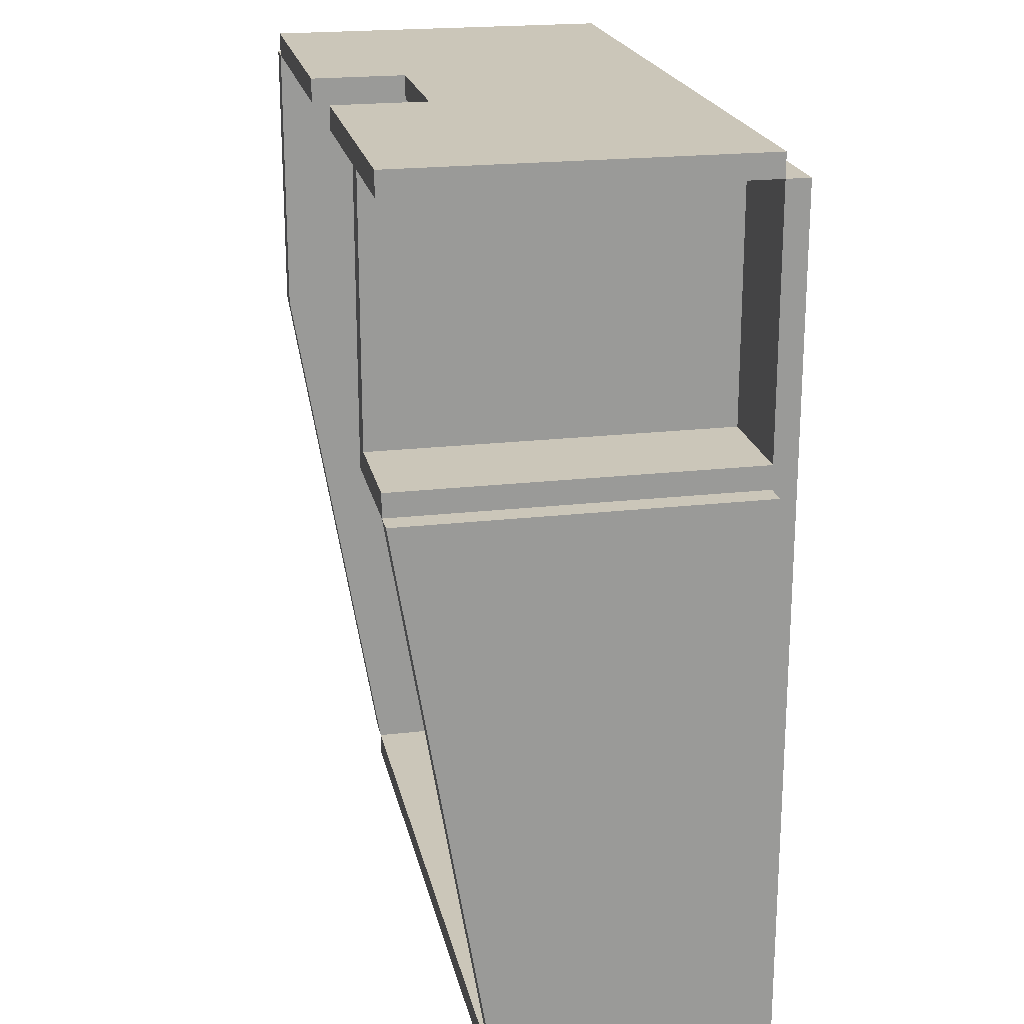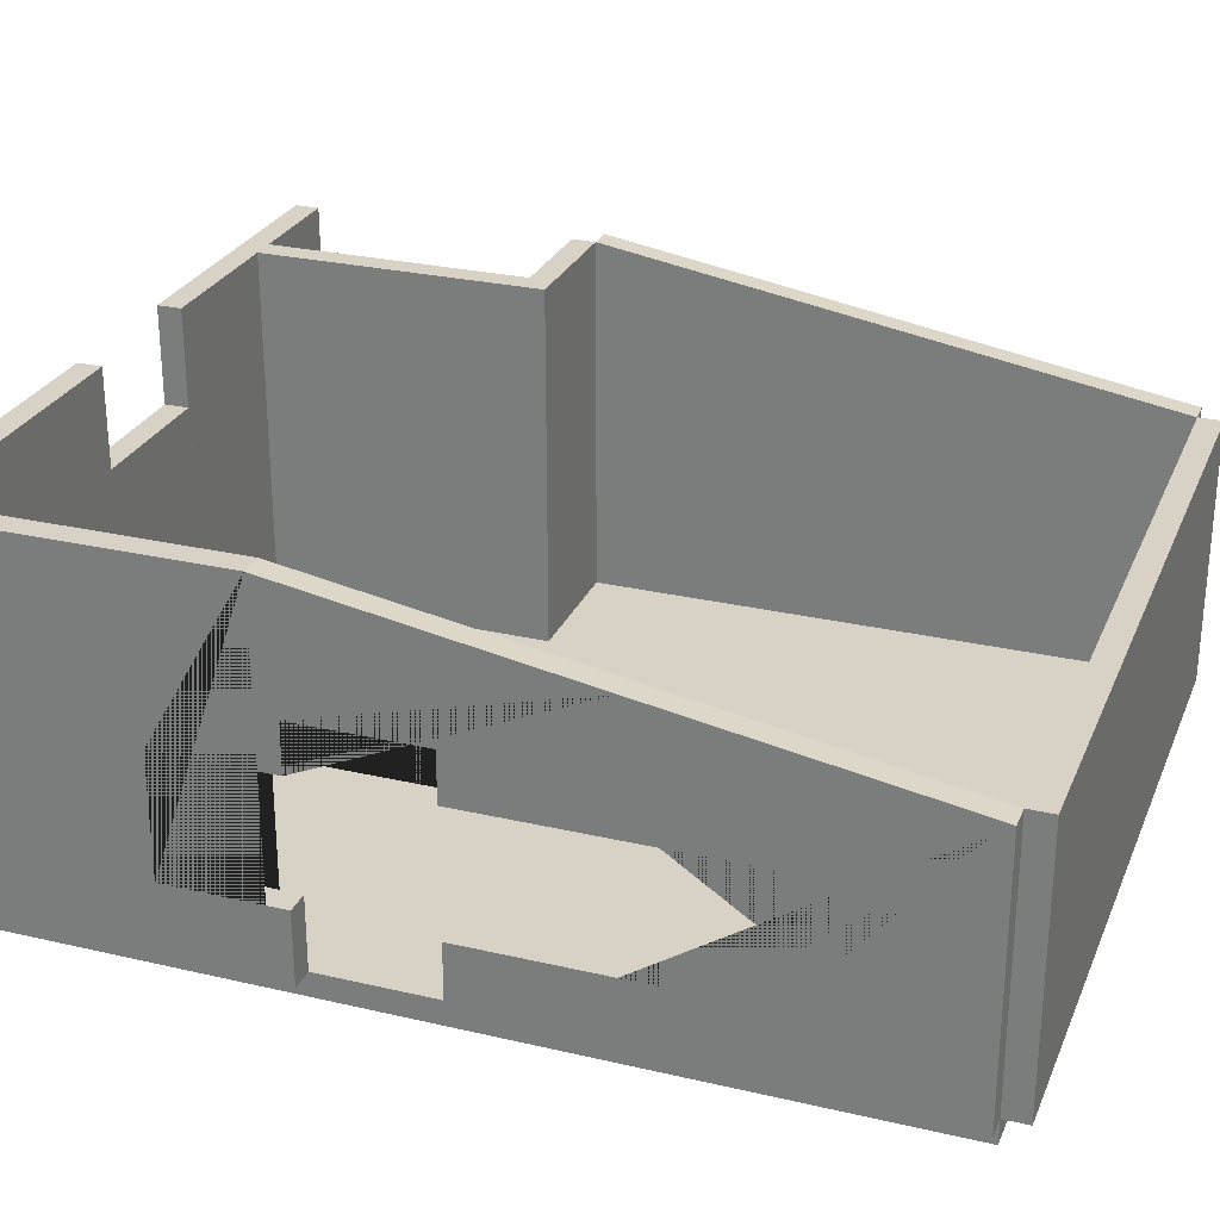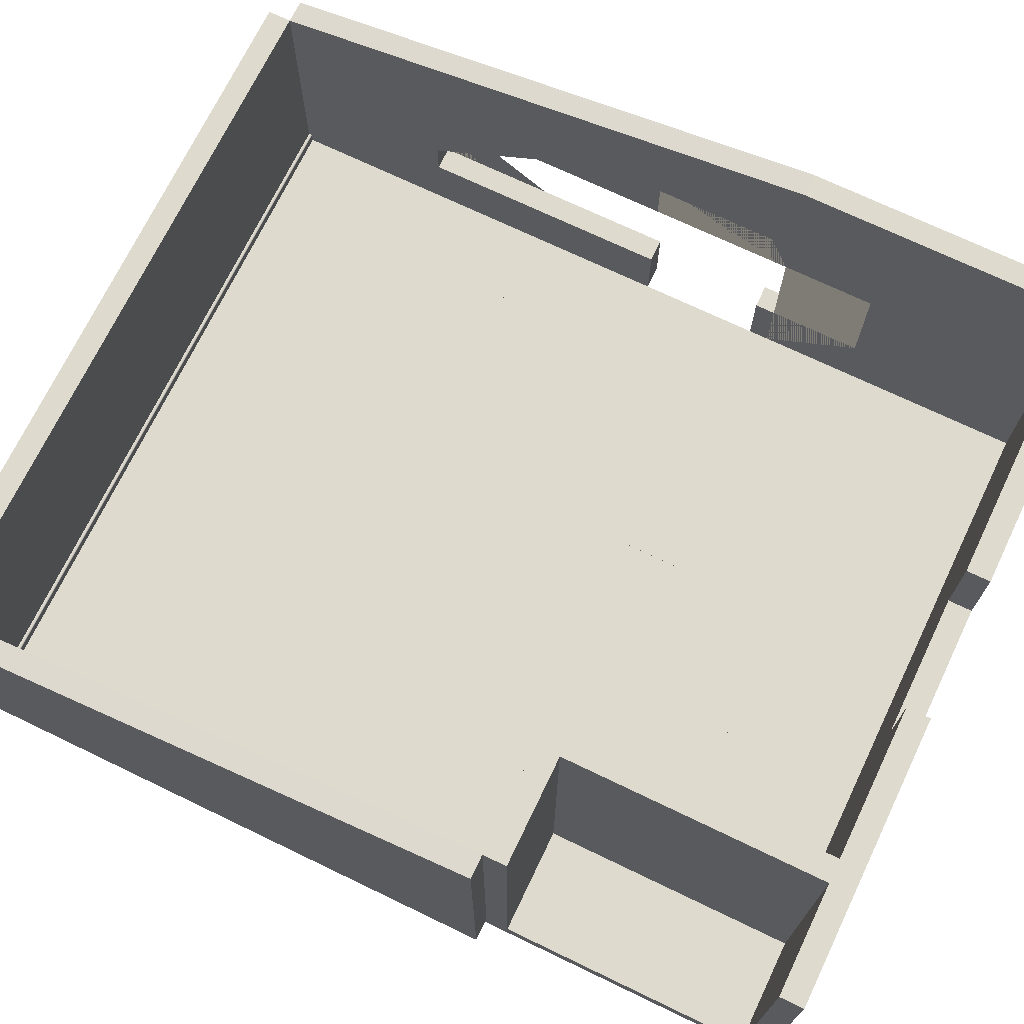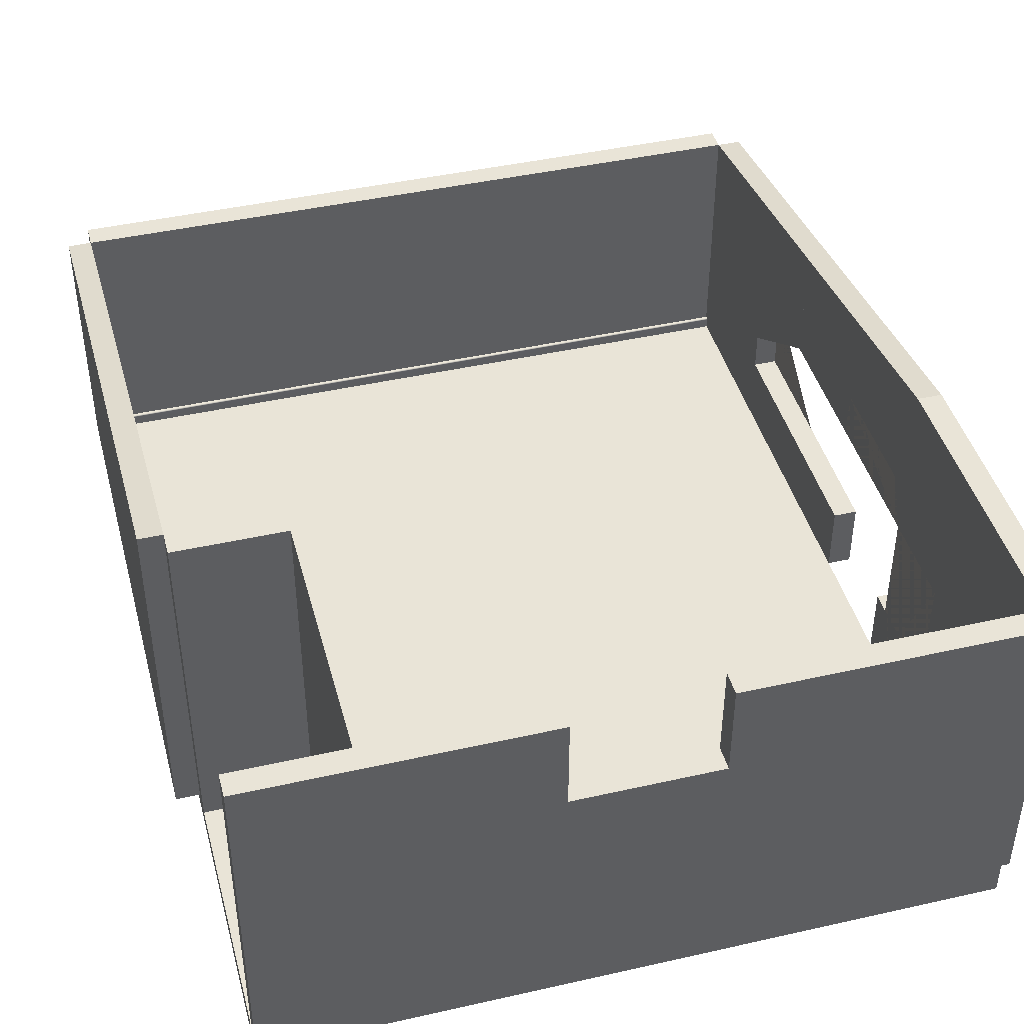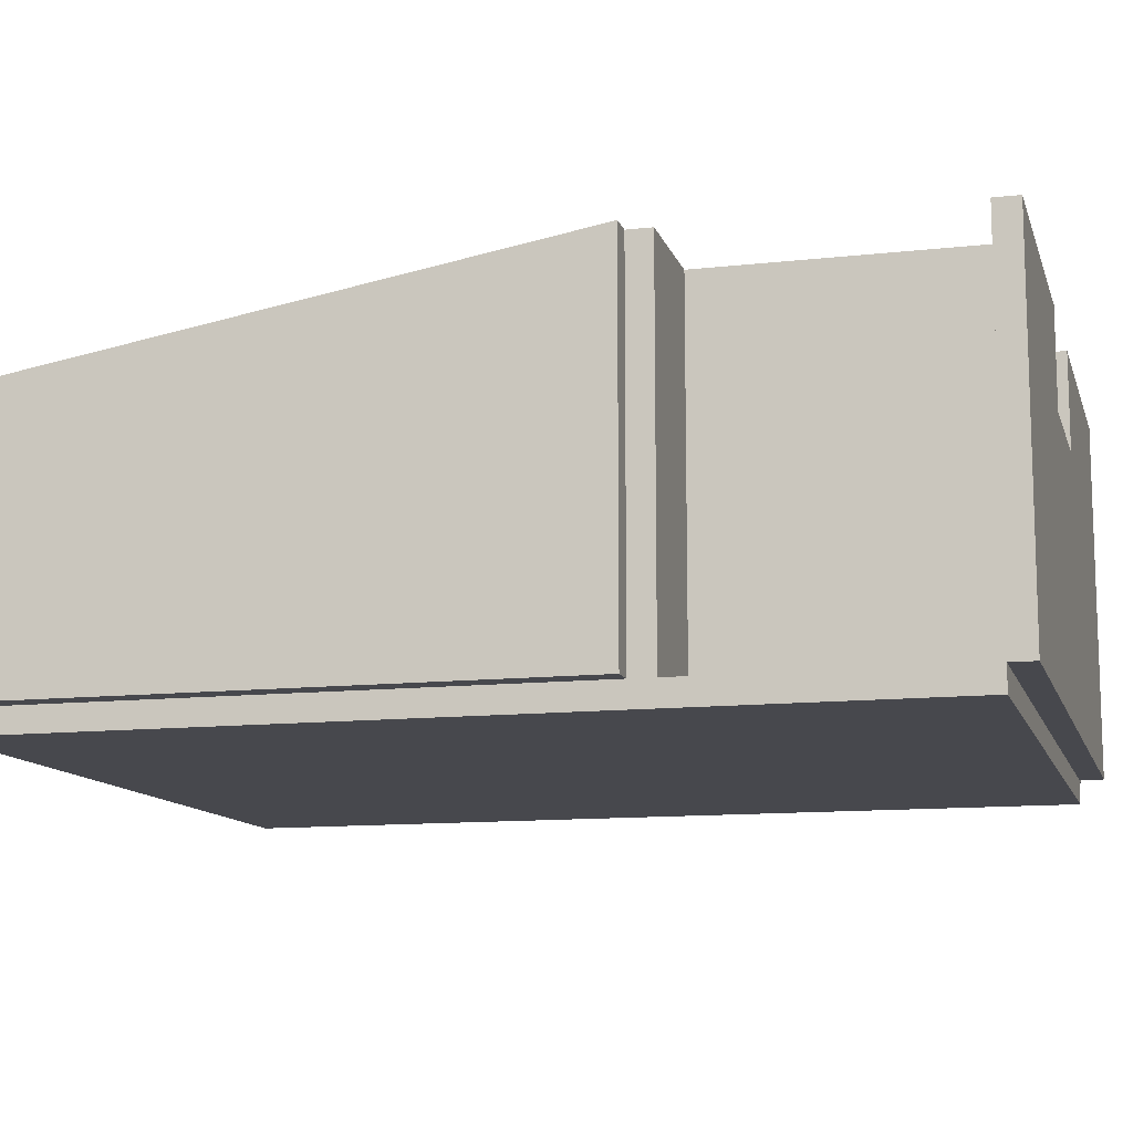
<metadata>
{"format":"obj","ext":"obj","renderer":"f3d","projection":"perspective","resolution":1024,"background":"white","views":[{"elev":21.0,"azim":-101.7,"up":"+Z"},{"elev":27.2,"azim":109.8,"up":"+Y"},{"elev":71.3,"azim":-64.3,"up":"+Y"},{"elev":43.5,"azim":-14.9,"up":"+Y"},{"elev":-11.8,"azim":-75.0,"up":"+Y"}]}
</metadata>
<code>
g default
v 140 0 0
v 120 0 0
v 120 220 0
v 140 220 0
v 140 0 240
v 120 0 240
v 120 60 140
v 120 60 240
v 140 60 240
v 140 60 140
v 120 160 140
v 140 160 140
v 140 0 240
v 120 0 240
v 120 60 240
v 140 60 240
v 120 260 240
v 140 260 240
v 140 0 357.4
v 120 0 357.4
v 120 60 357.4
v 140 60 357.4
v 140 160 240
v 120 160 240
v 120 160 240
v 120 260 240
v 140 260 240
v 140 160 240
v 140 0 462.5
v 140 0 480
v 120 0 480
v 120 0 462.5
v 120 160 357.4
v 140 160 357.4
v 120 60 462.5
v 140 60 462.5
v 120 60 480
v 140 60 480
v 140 0 480
v 120 0 480
v 120 60 480
v 140 60 480
v 120 200 357.4
v 140 200 357.4
v 120 300 480
v 140 300 480
v 140 60 560
v 120 60 560
v 140 0 720
v 120 0 720
v 120 200 462.5
v 140 200 462.5
v 120 160 480
v 120 160 462.5
v 140 160 462.5
v 140 160 480
v 120 160 560
v 140 160 560
v 120 160 480
v 140 160 480
v 120 300 480
v 140 300 480
v 140 300 720
v 120 300 720
v -240 0 0
v -120 0 0
v -240 220 0
v -120 220 0
v -240 220 -20
v -120 220 -20
v -240 0 -20
v -120 0 -20
v -387.9 0 480
v -480 0 480
v -387.9 300 480
v -480 300 480
v -387.9 300 500
v -480 300 500
v -387.9 0 500
v -480 0 500
v -480 0 3
v -240 0 3
v -480 10 0
v -240 10 0
v -480 0 0
v -240 0 0
v -480 10 1.8
v -480 8.8 3
v -480 9.649 2.649
v -240 10 1.8
v -240 9.649 2.649
v -240 8.8 3
v -240 0 3
v -120 0 3
v -240 10 0
v -120 10 0
v -240 0 0
v -120 0 0
v -240 10 1.8
v -240 8.8 3
v -240 9.649 2.649
v -120 10 1.8
v -120 9.649 2.649
v -120 8.8 3
v 120 0 720
v -120 0 720
v 120 300 720
v -120 300 720
v 120 300 740
v -120 300 740
v 120 0 740
v -120 0 740
v -480 0 0
v -240 0 0
v -480 220 0
v -240 220 0
v -480 220 -20
v -240 220 -20
v -480 0 -20
v -240 0 -20
v -240 0 740
v -120 0 740
v -240 220 740
v -120 220 740
v -240 220 720
v -120 220 720
v -240 0 720
v -120 0 720
v -240 0 720
v -480 0 720
v -240 300 720
v -480 300 720
v -240 300 740
v -480 300 740
v -240 0 740
v -480 0 740
v -240 0 0
v -480 0 0
v -240 0 240
v -480 0 240
v -240 -20 240
v -480 -20 240
v -240 -20 0
v -480 -20 0
v -240 0 720
v -120 0 720
v -240 0 480
v -120 0 480
v -240 -20 480
v -120 -20 480
v -240 -20 720
v -120 -20 720
v -387.9 0 480
v -387.9 0 720
v -387.9 300 480
v -387.9 300 720
v -367.9 300 480
v -367.9 300 720
v -367.9 0 480
v -367.9 0 720
v -240 0 480
v -480 0 480
v -240 0 720
v -480 0 720
v -240 -20 720
v -480 -20 720
v -240 -20 480
v -480 -20 480
v -240 0 240
v -480 0 240
v -240 0 480
v -480 0 480
v -240 -20 480
v -480 -20 480
v -240 -20 240
v -480 -20 240
v -500 0 240
v -500 0 480
v -500 260 240
v -500 300 480
v -480 260 240
v -480 300 480
v -480 0 240
v -480 0 480
v -240 0 240
v -120 0 240
v -240 0 0
v -120 0 0
v -240 -20 0
v -120 -20 0
v -240 -20 240
v -120 -20 240
v 120 0 480
v -120 0 480
v 120 0 720
v -120 0 720
v 120 -20 720
v -120 -20 720
v 120 -20 480
v -120 -20 480
v -120 0 3
v 120 0 3
v -120 10 0
v 120 10 0
v -120 0 0
v 120 0 0
v -120 10 1.8
v -120 8.8 3
v -120 9.649 2.649
v 120 10 1.8
v 120 9.649 2.649
v 120 8.8 3
v -500 0 0
v -500 0 240
v -500 220 0
v -500 260 240
v -480 220 0
v -480 260 240
v -480 0 0
v -480 0 240
v -240 0 480
v -120 0 480
v -240 0 240
v -120 0 240
v -240 -20 240
v -120 -20 240
v -240 -20 480
v -120 -20 480
v 120 0 0
v -120 0 0
v 120 0 240
v -120 0 240
v 120 -20 240
v -120 -20 240
v 120 -20 0
v -120 -20 0
v -120 0 0
v 120 0 0
v -120 220 0
v 120 220 0
v -120 220 -20
v 120 220 -20
v -120 0 -20
v 120 0 -20
v 120 0 240
v -120 0 240
v 120 0 480
v -120 0 480
v 120 -20 480
v -120 -20 480
v 120 -20 240
v -120 -20 240
g pCube38
f 1 2 3 4
f 1 5 6 2
f 7 8 9 10
f 11 7 10 12
f 13 14 15 16
f 6 5 9 8
f 3 17 18 4
f 13 19 20 14
f 14 20 21 15
f 19 13 16 22
f 12 23 24 11
f 22 16 15 21
f 19 22 21 20
f 23 18 17 24
f 25 26 27 28
f 29 30 31 32
f 33 25 28 34
f 32 35 36 29
f 32 31 37 35
f 38 30 29 36
f 31 30 38 37
f 39 40 41 42
f 37 38 36 35
f 43 33 34 44
f 26 45 46 27
f 47 42 41 48
f 39 49 50 40
f 51 43 44 52
f 53 54 55 56
f 52 55 54 51
f 48 57 58 47
f 56 46 45 53
f 57 59 60 58
f 59 61 62 60
f 50 49 63 64
f 61 64 63 62
f 2 6 8 7 11 24 17 3
f 4 18 23 12 10 9 5 1
f 53 45 26 25 33 43 51 54
f 27 46 56 55 52 44 34 28
f 40 50 64 61 59 57 48 41
f 62 63 49 39 42 47 58 60
f 65 66 68 67
f 67 68 70 69
f 69 70 72 71
f 71 72 66 65
f 66 72 70 68
f 71 65 67 69
f 73 74 76 75
f 75 76 78 77
f 77 78 80 79
f 79 80 74 73
f 74 80 78 76
f 79 73 75 77
f 81 82 92 88
f 87 90 84 83
f 83 84 86 85
f 85 86 82 81
f 87 89 91 90
f 89 88 92 91
f 87 85 89
f 82 86 92
f 87 83 85
f 88 85 81
f 89 85 88
f 90 86 84
f 91 86 90
f 92 86 91
f 93 94 104 100
f 99 102 96 95
f 95 96 98 97
f 97 98 94 93
f 99 101 103 102
f 101 100 104 103
f 99 97 101
f 94 98 104
f 99 95 97
f 100 97 93
f 101 97 100
f 102 98 96
f 103 98 102
f 104 98 103
f 105 106 108 107
f 107 108 110 109
f 109 110 112 111
f 111 112 106 105
f 106 112 110 108
f 111 105 107 109
f 113 114 116 115
f 115 116 118 117
f 117 118 120 119
f 119 120 114 113
f 114 120 118 116
f 119 113 115 117
f 121 122 124 123
f 123 124 126 125
f 125 126 128 127
f 127 128 122 121
f 122 128 126 124
f 127 121 123 125
f 129 130 132 131
f 131 132 134 133
f 133 134 136 135
f 135 136 130 129
f 130 136 134 132
f 135 129 131 133
f 137 138 140 139
f 139 140 142 141
f 141 142 144 143
f 143 144 138 137
f 138 144 142 140
f 143 137 139 141
f 145 146 148 147
f 147 148 150 149
f 149 150 152 151
f 151 152 146 145
f 146 152 150 148
f 151 145 147 149
f 153 154 156 155
f 155 156 158 157
f 157 158 160 159
f 159 160 154 153
f 154 160 158 156
f 159 153 155 157
f 161 162 164 163
f 163 164 166 165
f 165 166 168 167
f 167 168 162 161
f 162 168 166 164
f 167 161 163 165
f 169 170 172 171
f 171 172 174 173
f 173 174 176 175
f 175 176 170 169
f 170 176 174 172
f 175 169 171 173
f 177 178 180 179
f 179 180 182 181
f 181 182 184 183
f 183 184 178 177
f 178 184 182 180
f 183 177 179 181
f 185 186 188 187
f 187 188 190 189
f 189 190 192 191
f 191 192 186 185
f 186 192 190 188
f 191 185 187 189
f 193 194 196 195
f 195 196 198 197
f 197 198 200 199
f 199 200 194 193
f 194 200 198 196
f 199 193 195 197
f 201 202 212 208
f 207 210 204 203
f 203 204 206 205
f 205 206 202 201
f 207 209 211 210
f 209 208 212 211
f 207 205 209
f 202 206 212
f 207 203 205
f 208 205 201
f 209 205 208
f 210 206 204
f 211 206 210
f 212 206 211
f 213 214 216 215
f 215 216 218 217
f 217 218 220 219
f 219 220 214 213
f 214 220 218 216
f 219 213 215 217
f 221 222 224 223
f 223 224 226 225
f 225 226 228 227
f 227 228 222 221
f 222 228 226 224
f 227 221 223 225
f 229 230 232 231
f 231 232 234 233
f 233 234 236 235
f 235 236 230 229
f 230 236 234 232
f 235 229 231 233
f 237 238 240 239
f 239 240 242 241
f 241 242 244 243
f 243 244 238 237
f 238 244 242 240
f 243 237 239 241
f 245 246 248 247
f 247 248 250 249
f 249 250 252 251
f 251 252 246 245
f 246 252 250 248
f 251 245 247 249

</code>
